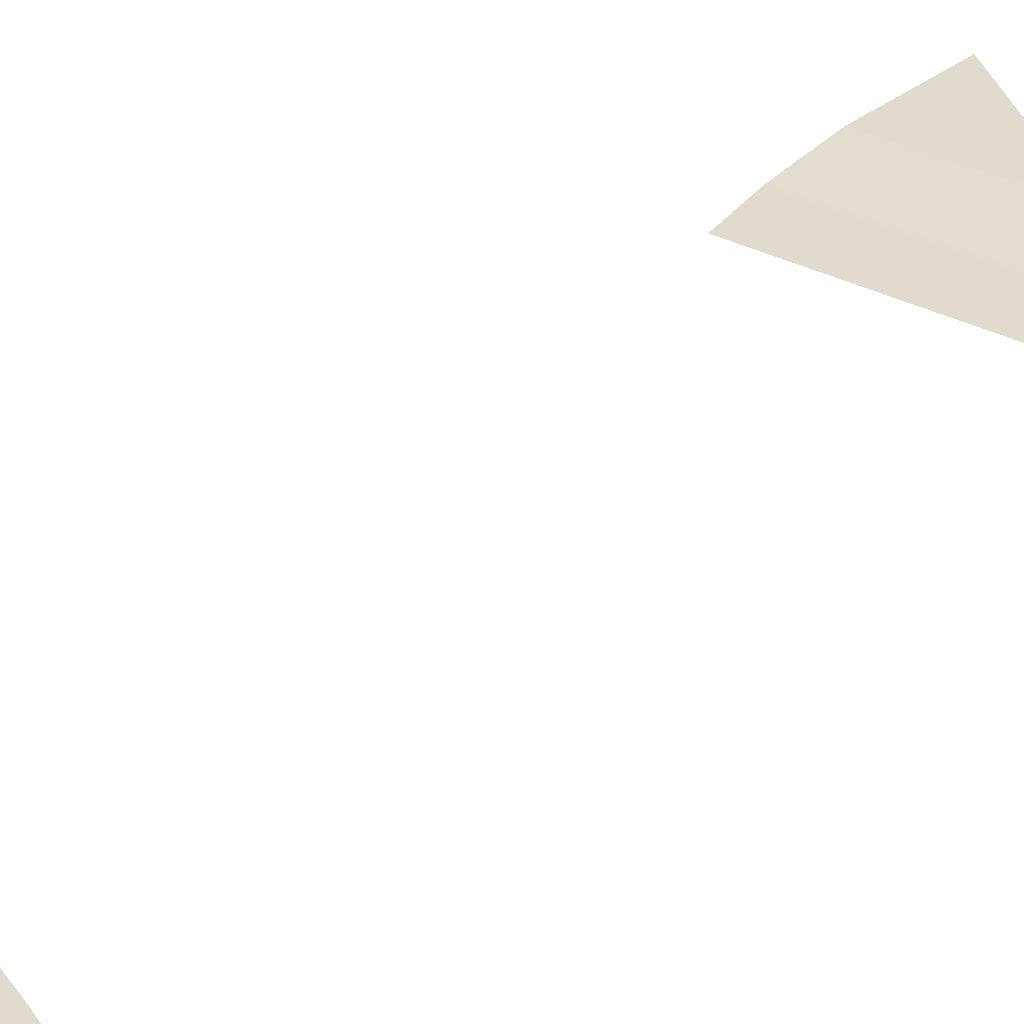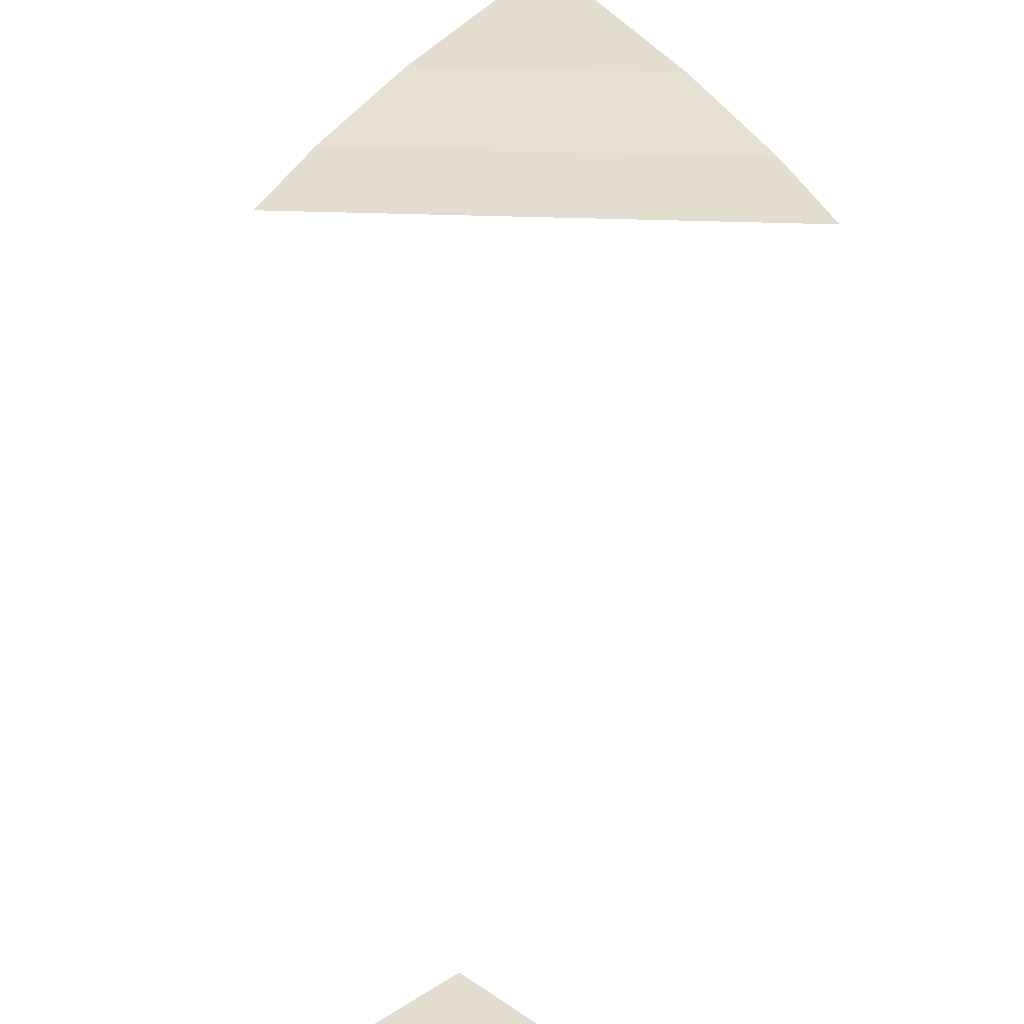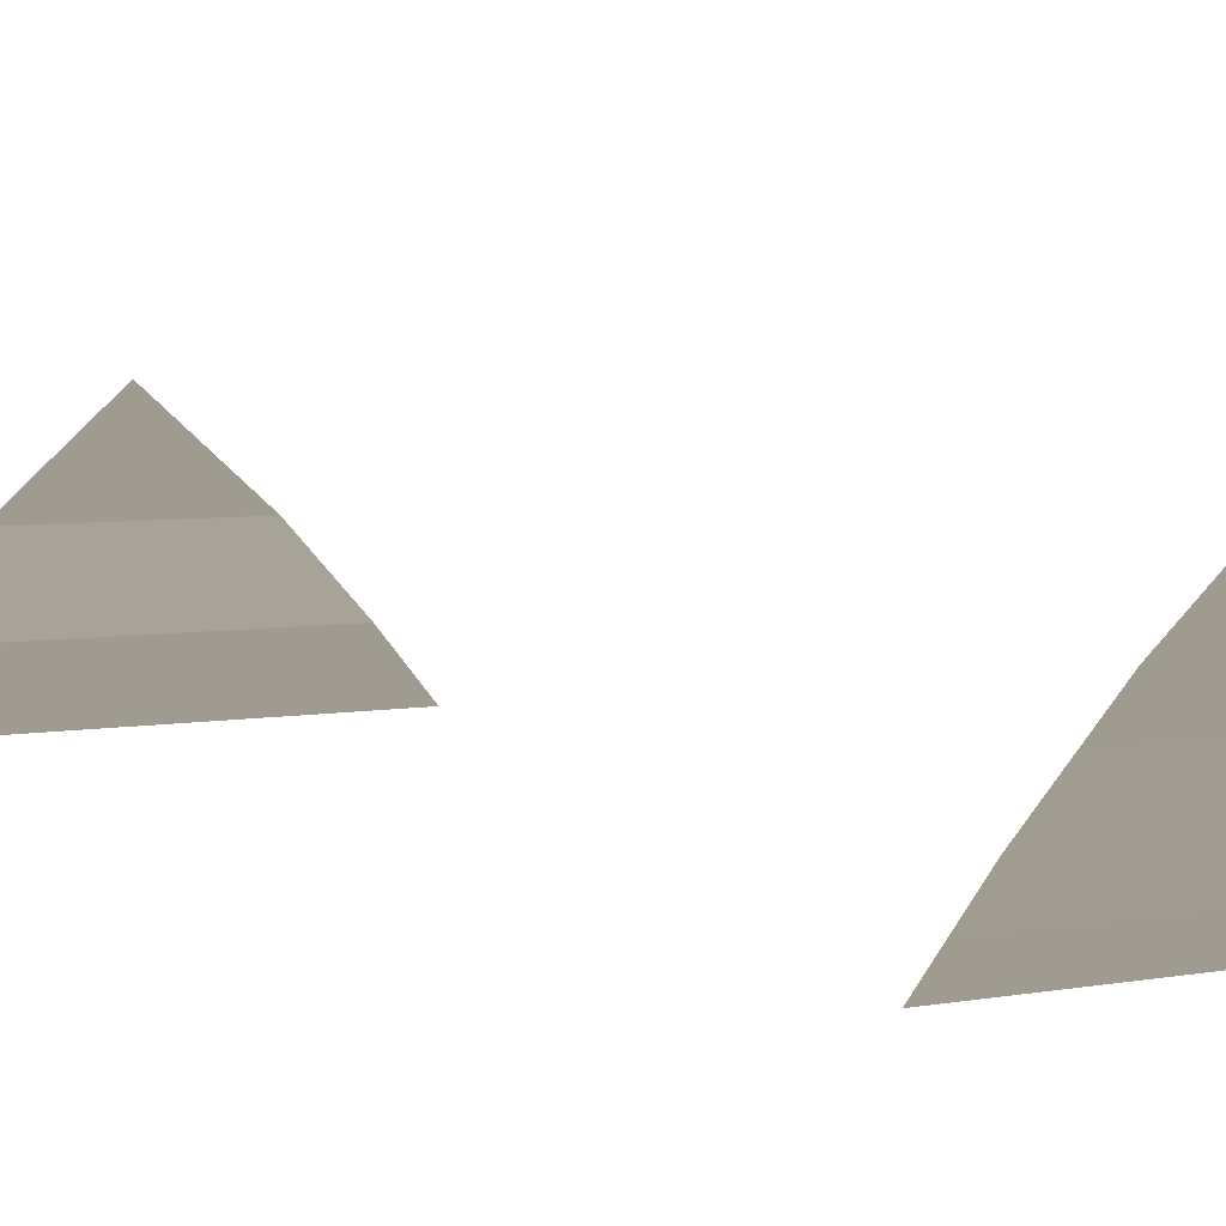
<metadata>
{"format":"obj","ext":"obj","renderer":"f3d","projection":"perspective","resolution":1024,"background":"white","views":[{"elev":32.5,"azim":37.1,"up":"+Z"},{"elev":35.1,"azim":2.7,"up":"+Z"},{"elev":4.7,"azim":-33.4,"up":"+Z"}]}
</metadata>
<code>
v 2.965e-06 20.44 5.04
v -4.009 20.44 1.635
v 4.009 20.44 1.635
v 2.59e-06 -21.5 5.04
v 4.009 -21.5 1.635
v -4.009 -21.5 1.635
v -6.724 -21.5 -1.14
v 6.724 -21.5 -1.14
v -8.612 -21.5 -3.344
v 8.612 -21.5 -3.344
v -4.009 20.44 1.635
v -6.724 20.59 -1.14
v 6.724 20.59 -1.14
v 4.009 20.44 1.635
v -6.724 20.59 -1.14
v -8.612 20.59 -3.344
v 8.612 20.59 -3.344
v 6.724 20.59 -1.14
g Building_t8.028_33500_448
f 1 3 2
f 4 6 5
f 5 6 7
f 5 7 8
f 8 7 9
f 8 9 10
f 11 13 12
f 11 14 13
f 15 17 16
f 15 18 17

</code>
